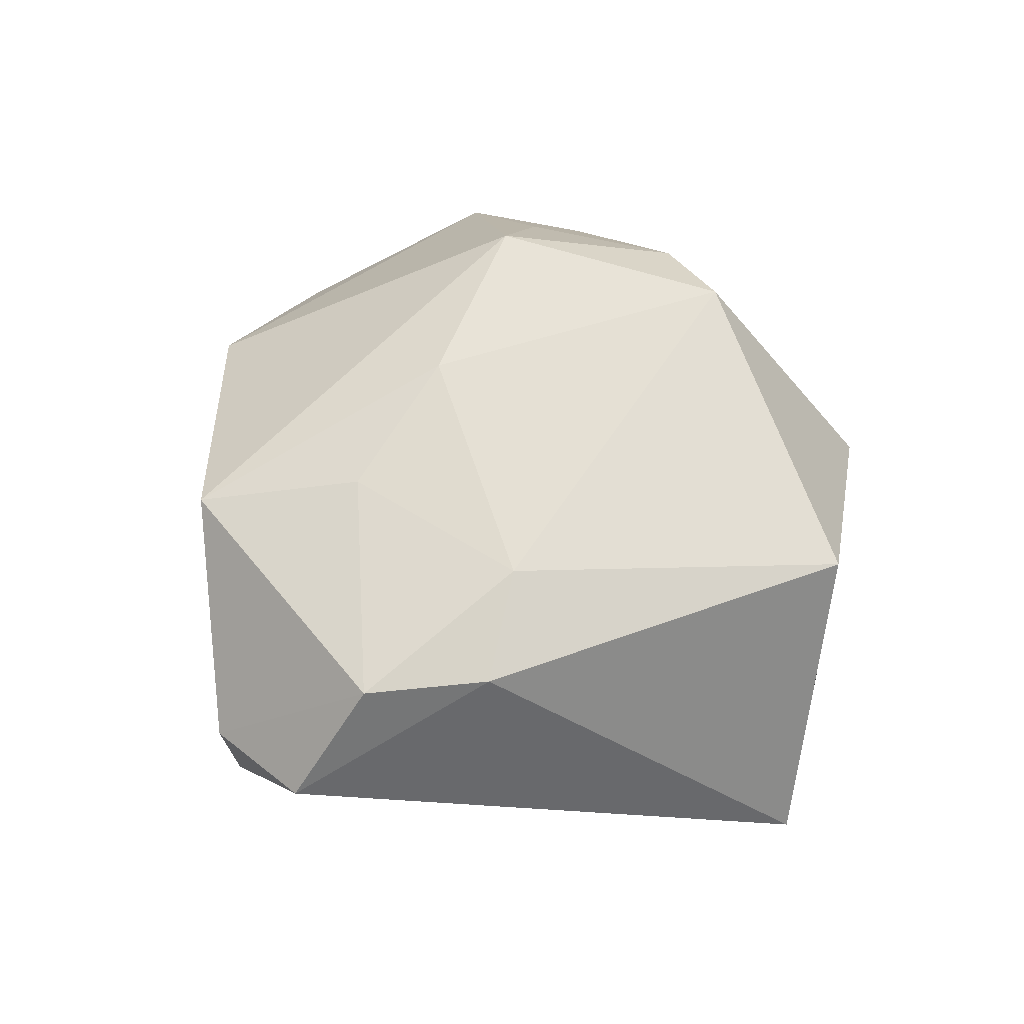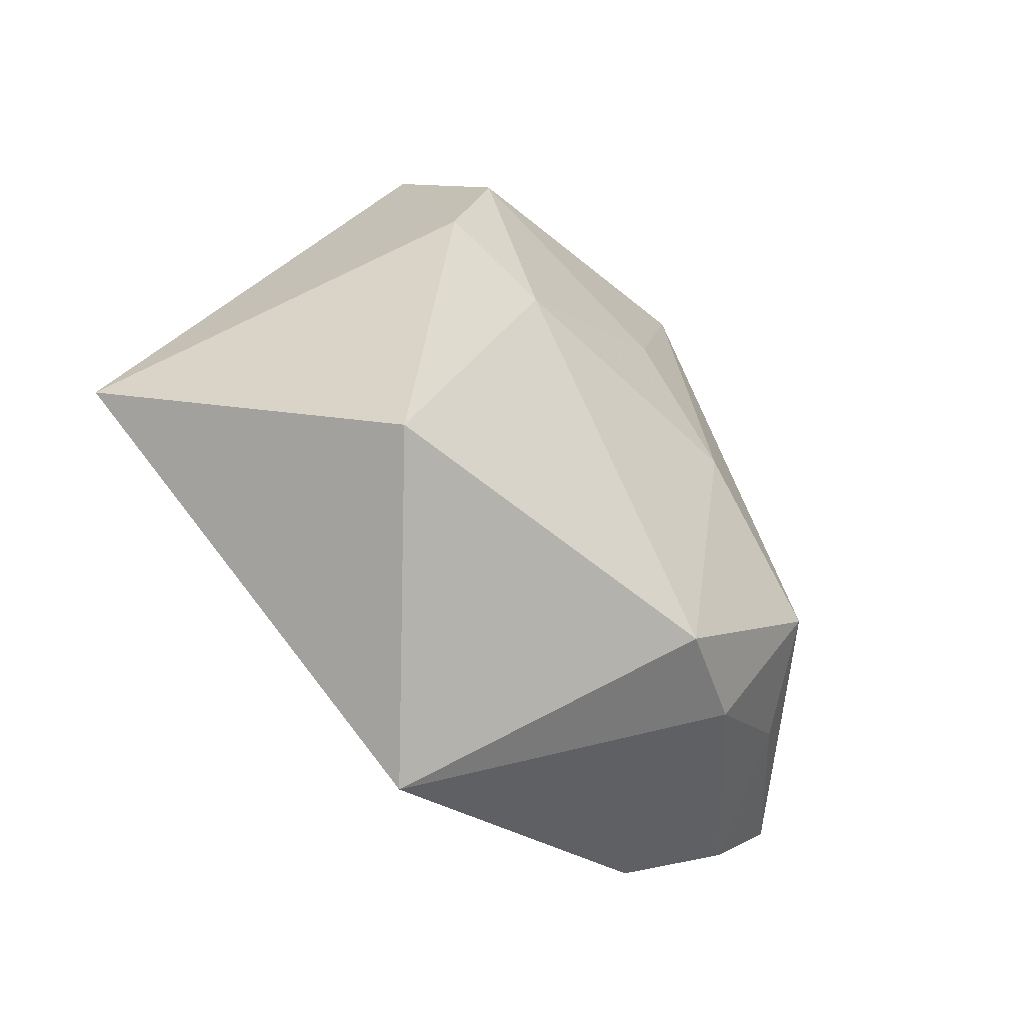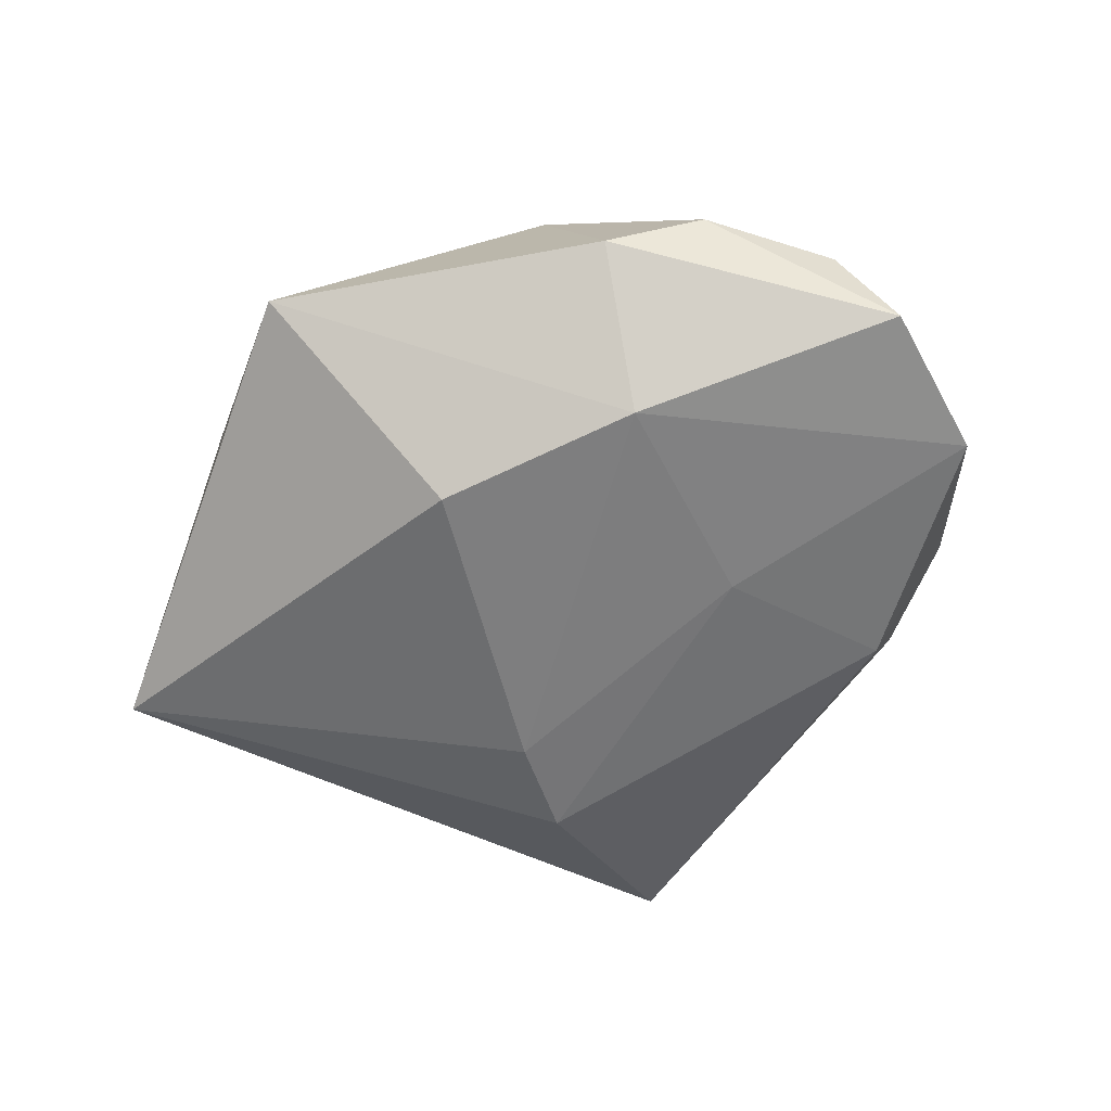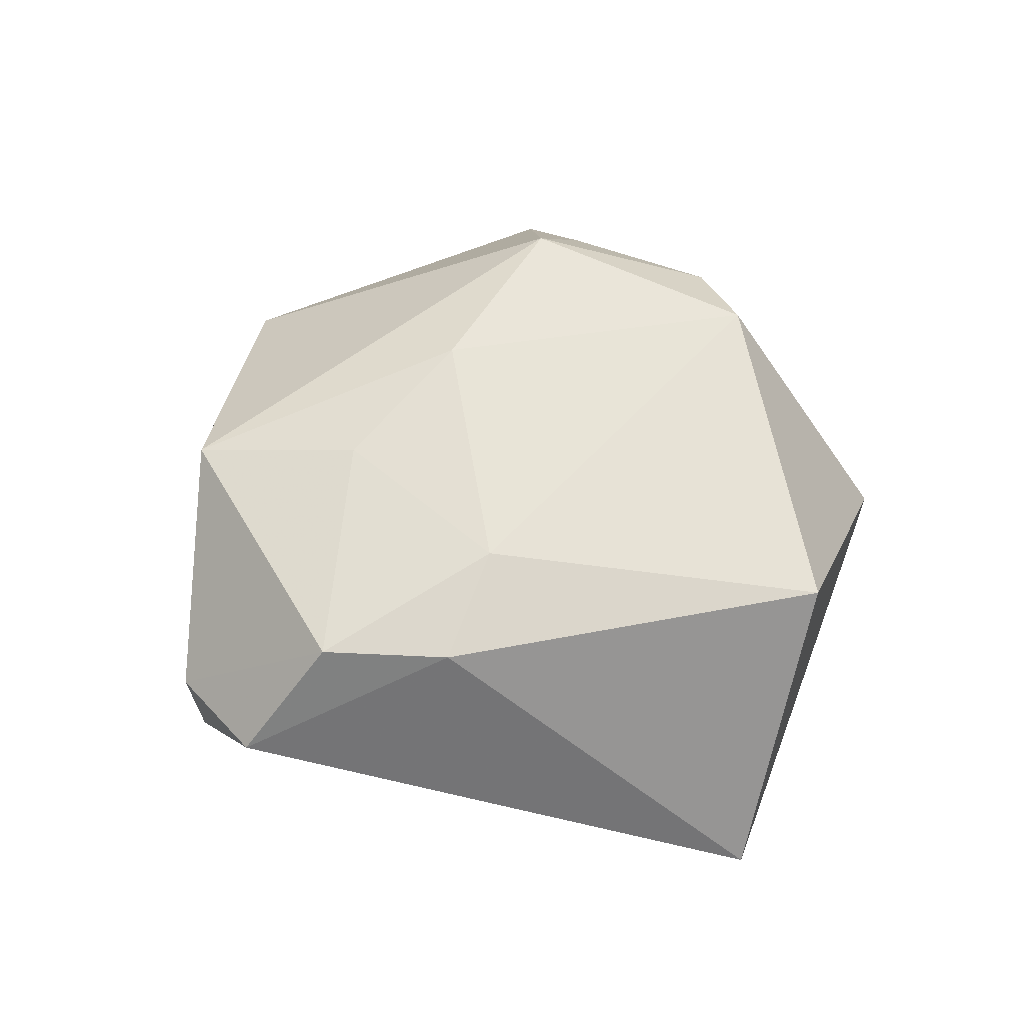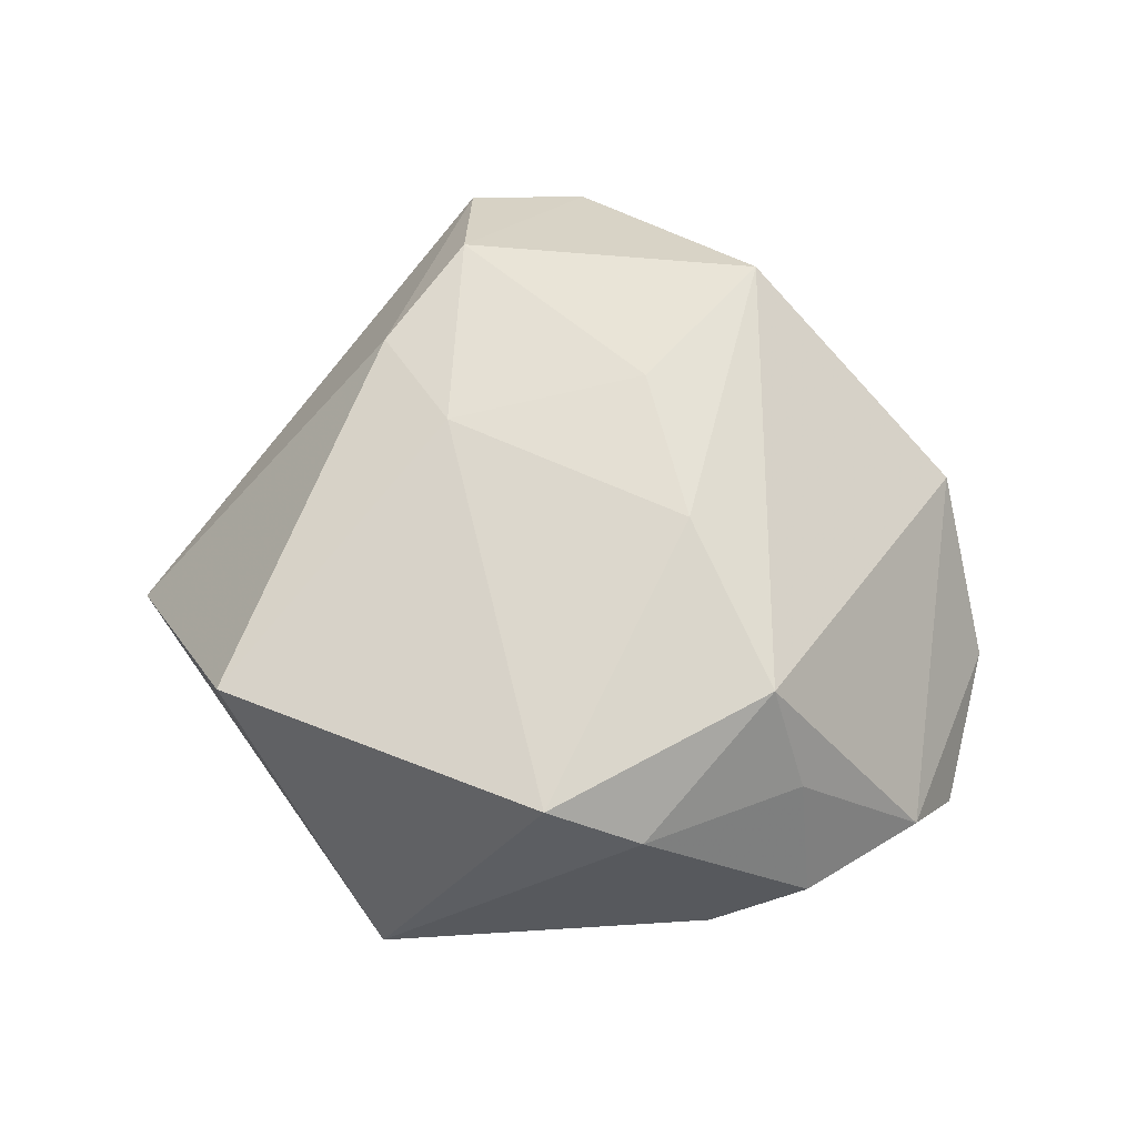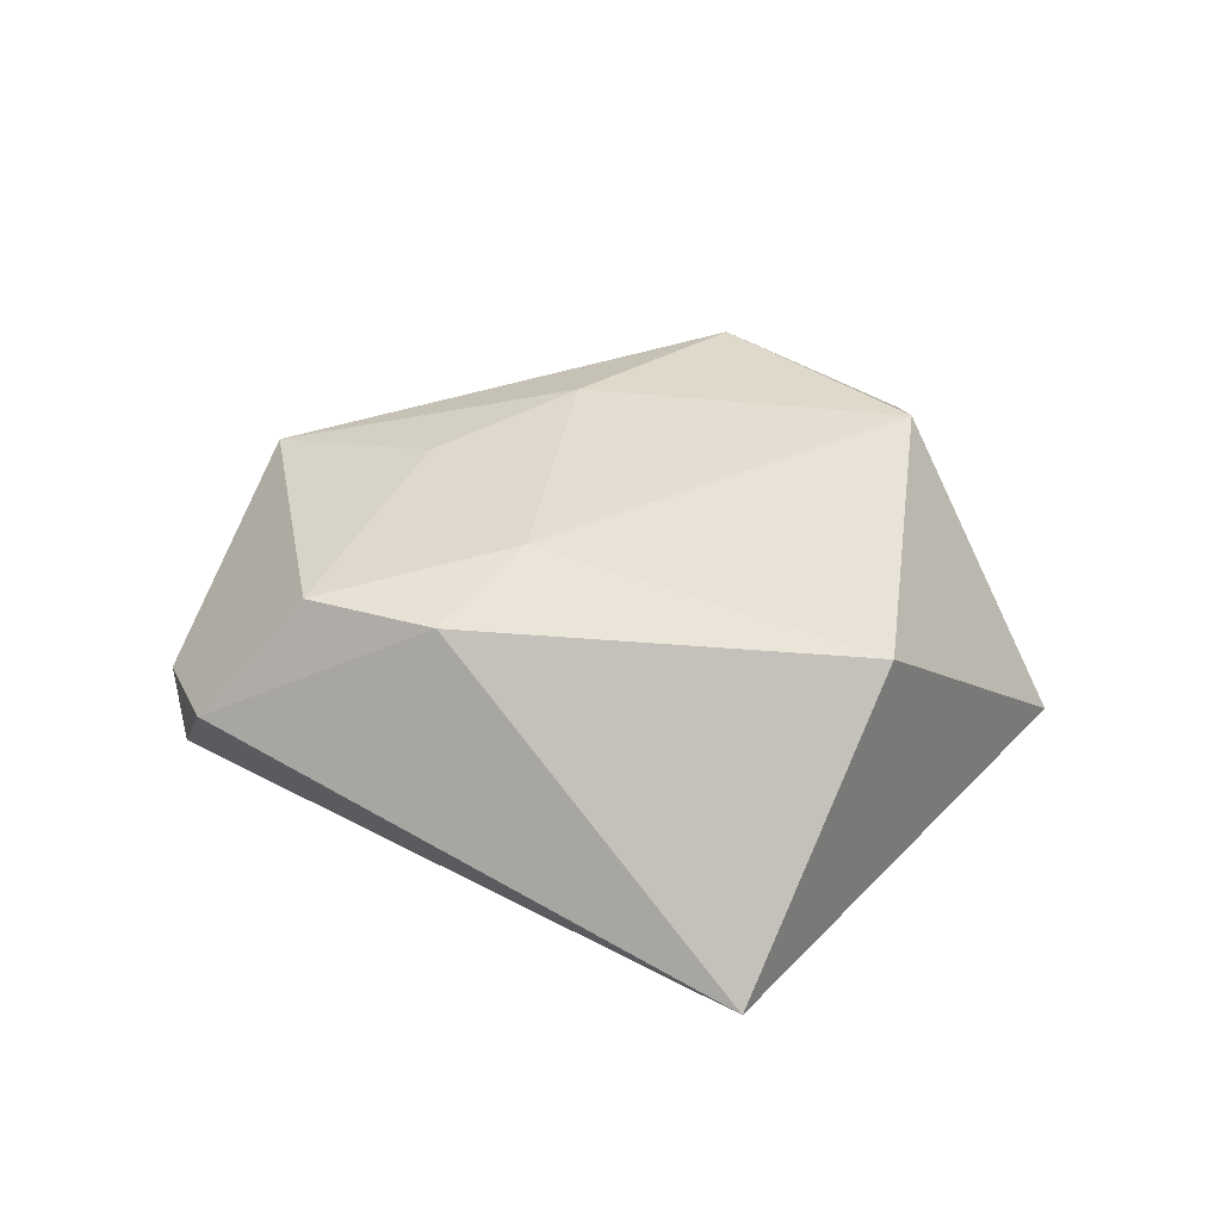
<metadata>
{"format":"obj","ext":"obj","renderer":"f3d","projection":"perspective","resolution":1024,"background":"white","views":[{"elev":61.6,"azim":-118.7,"up":"+Z"},{"elev":-48.6,"azim":-46.7,"up":"+Y"},{"elev":-60.1,"azim":28.9,"up":"+Z"},{"elev":57.2,"azim":-109.7,"up":"+Z"},{"elev":74.7,"azim":13.9,"up":"+Z"},{"elev":33.9,"azim":-90.4,"up":"+Z"}]}
</metadata>
<code>
v 0.02979 0.0261 -0.01123
v 0.03164 -0.01918 0.01097
v 0.01247 0.005316 0.02084
v 0.04612 -0.01766 -0.002037
v -0.01665 0.01052 0.01905
v 0.03534 -0.02844 -0.0006503
v 0.01985 0.006964 -0.01653
v 0.02096 -0.01916 -0.01898
v 0.02594 -0.01164 0.02084
v -0.05142 -0.01058 -0.01312
v 0.04092 0.02369 0.0004718
v 0.004893 -0.03066 0.02164
v -0.02659 0.01929 0.01553
v 0.01293 0.03885 0.01434
v -0.02314 0.04449 0.00232
v -0.01106 0.01354 -0.01975
v 0.01099 0.03925 0.0006631
v -0.02072 0.033 0.01524
v 0.05047 -0.01222 -0.01162
v 0.03072 0.02982 -0.004314
v 0.003762 0.02127 0.01829
v 0.02541 -0.03379 -0.006656
v 0.05032 0.006414 -0.01087
v 0.01592 -0.03061 0.01647
v -0.01325 0.02541 -0.01823
v -0.01205 0.04811 -0.008942
v -0.01103 -0.0453 -0.00592
v -0.03374 -0.02522 0.01659
v -0.001984 -0.02116 -0.02153
v -0.01032 0.04908 -0.0004164
f 28 27 12
f 10 27 28
f 26 10 15
f 5 28 12
f 10 28 13
f 13 15 10
f 18 15 13
f 13 5 18
f 28 5 13
f 14 9 11
f 26 15 30
f 30 15 18
f 18 14 30
f 19 6 22
f 25 7 16
f 25 10 26
f 25 16 10
f 10 16 29
f 29 27 10
f 21 14 18
f 18 5 21
f 24 9 12
f 24 22 6
f 12 27 24
f 27 22 24
f 1 25 26
f 7 25 1
f 4 11 9
f 4 6 19
f 14 11 20
f 26 30 20
f 20 1 26
f 11 1 20
f 19 22 8
f 16 7 8
f 8 29 16
f 8 22 27
f 27 29 8
f 3 21 5
f 3 5 12
f 12 9 3
f 3 9 14
f 14 21 3
f 7 1 23
f 19 8 23
f 23 8 7
f 23 1 11
f 23 4 19
f 11 4 23
f 9 24 2
f 2 4 9
f 2 24 6
f 6 4 2
f 17 30 14
f 14 20 17
f 17 20 30

</code>
